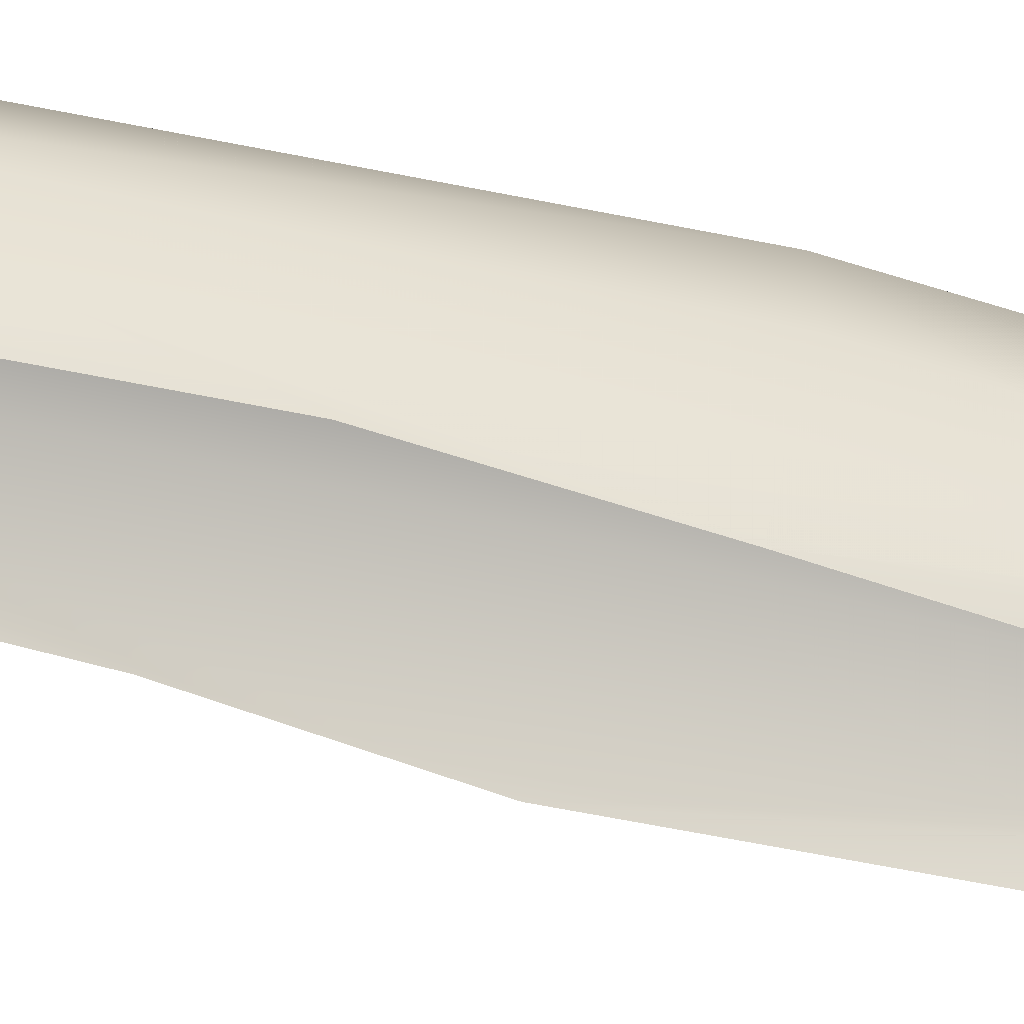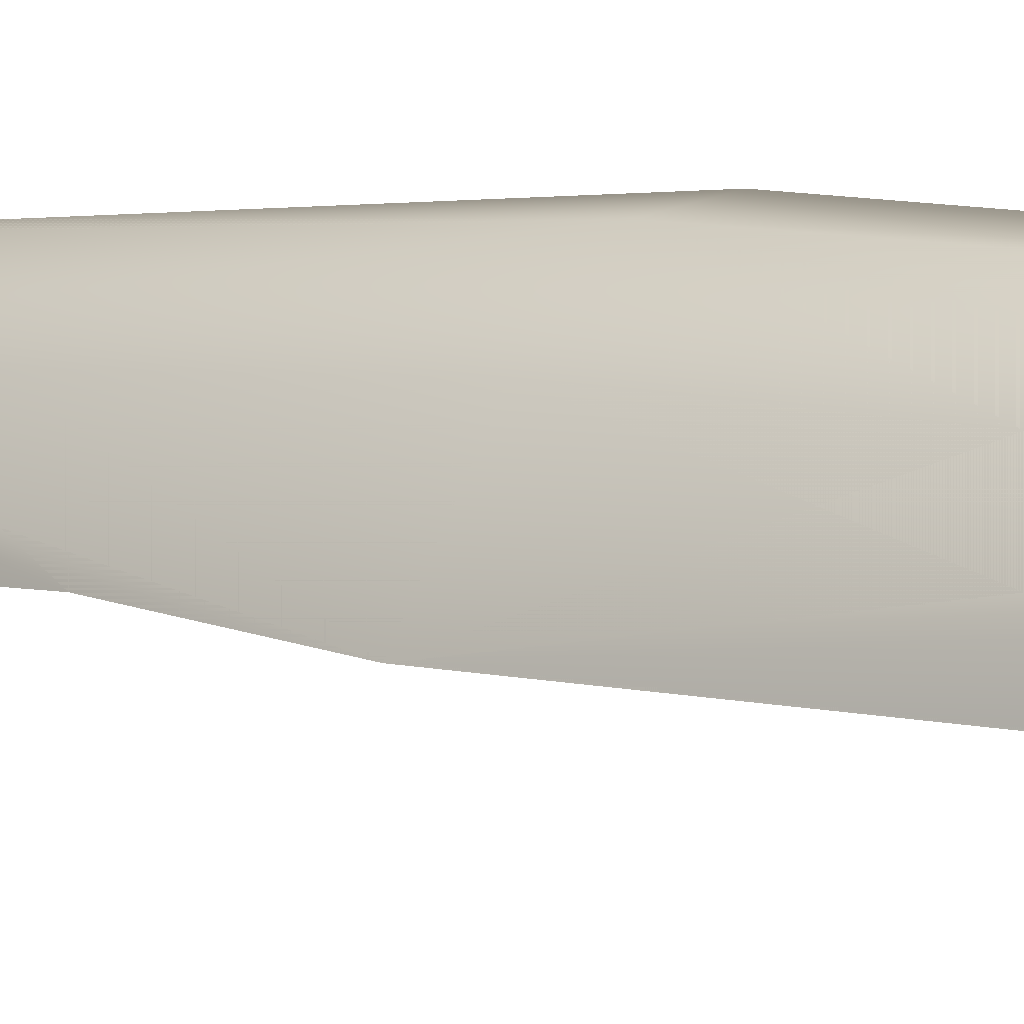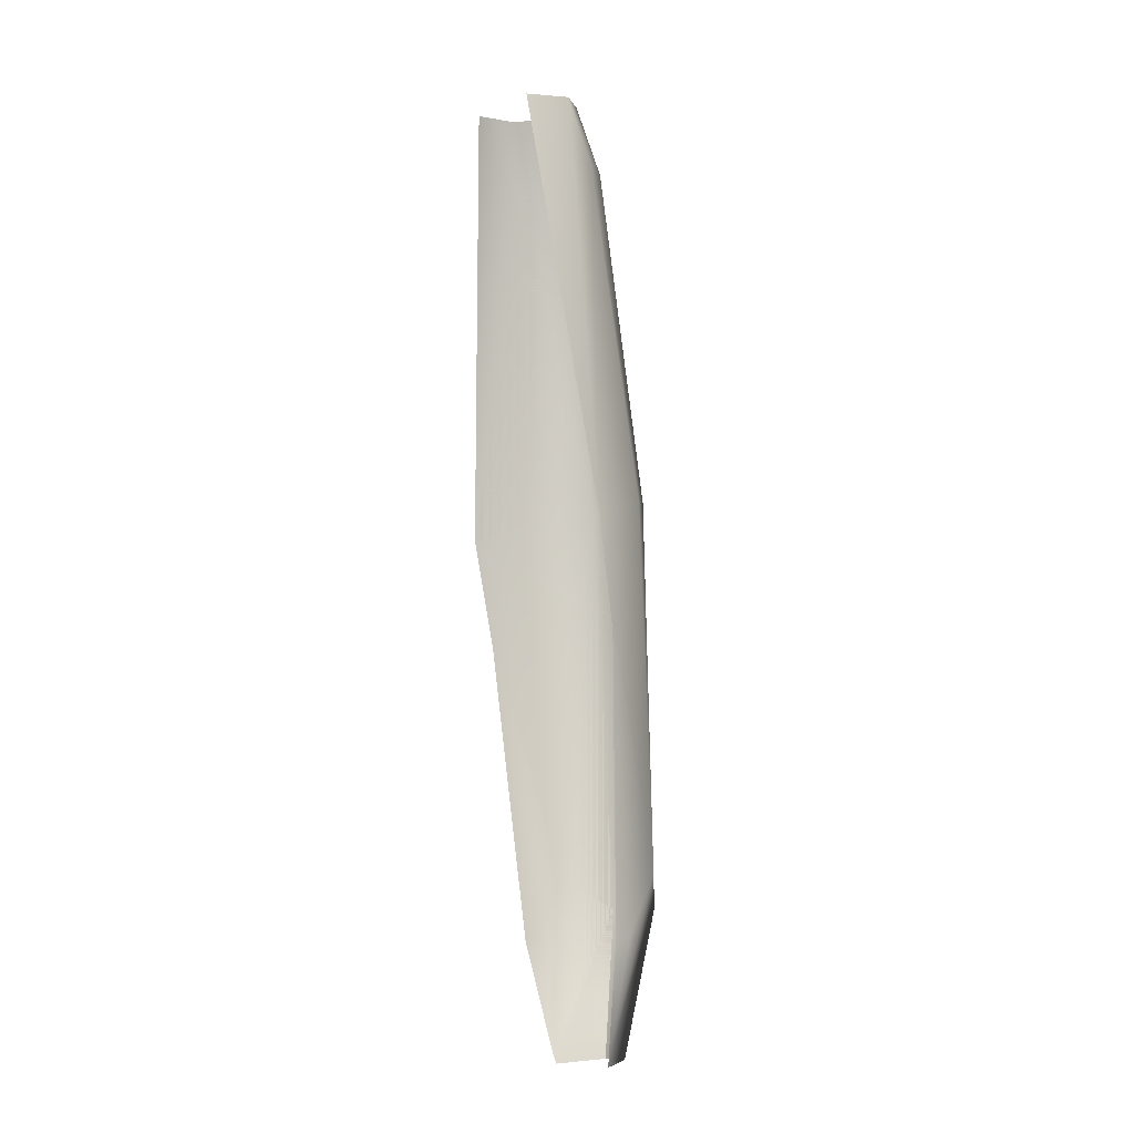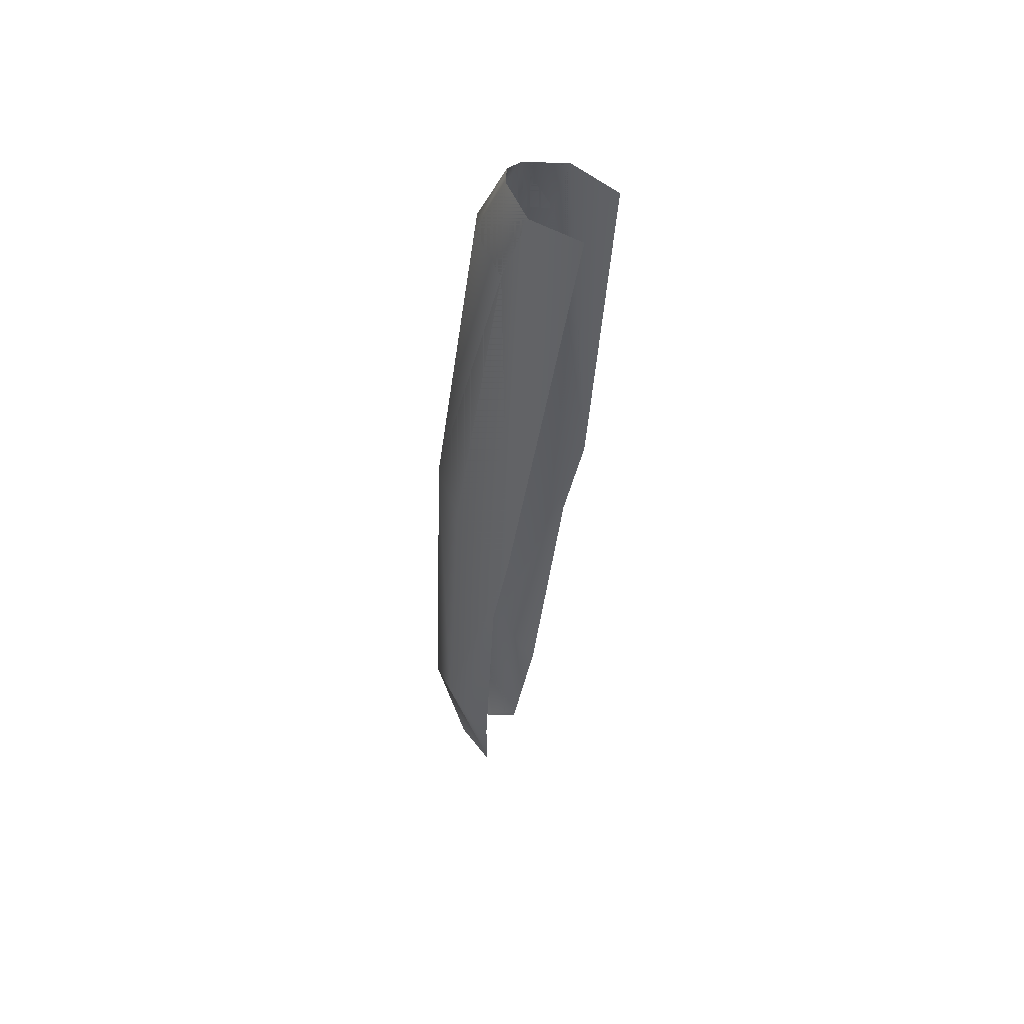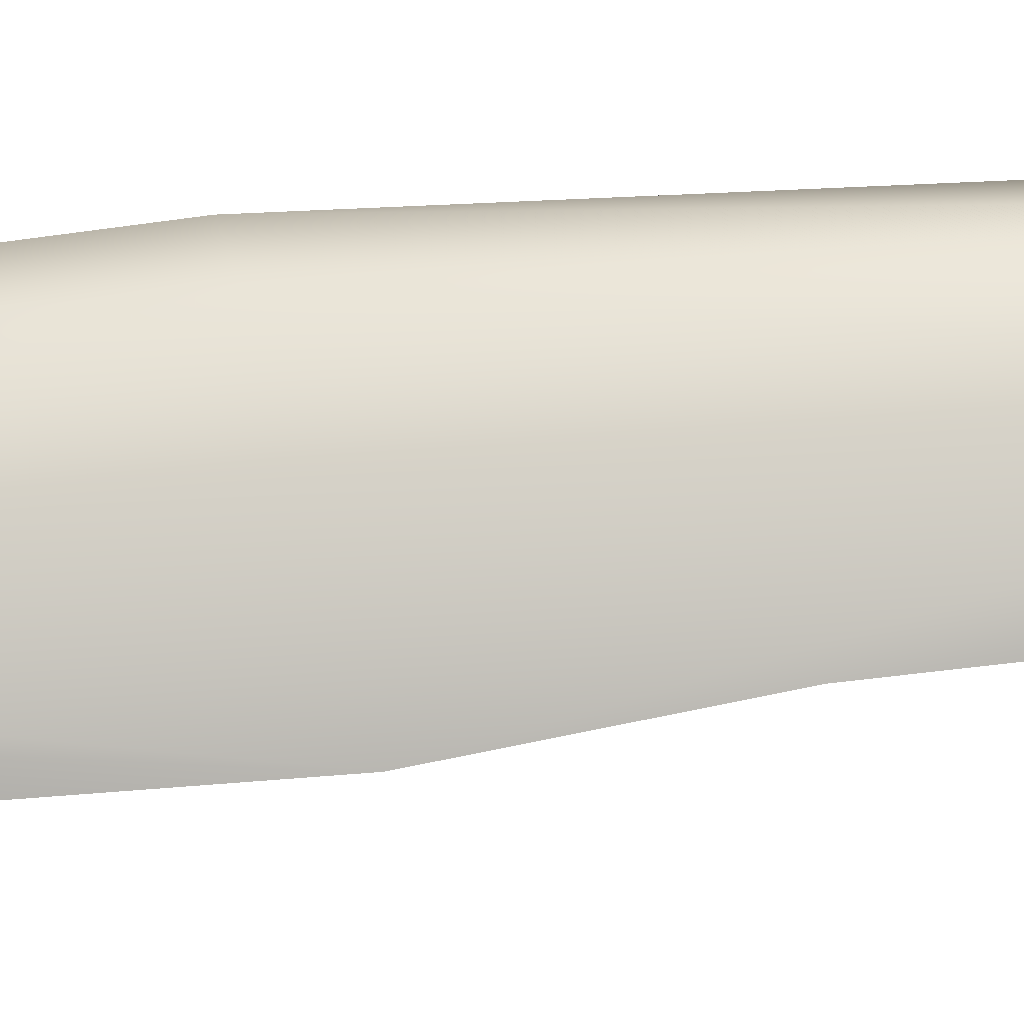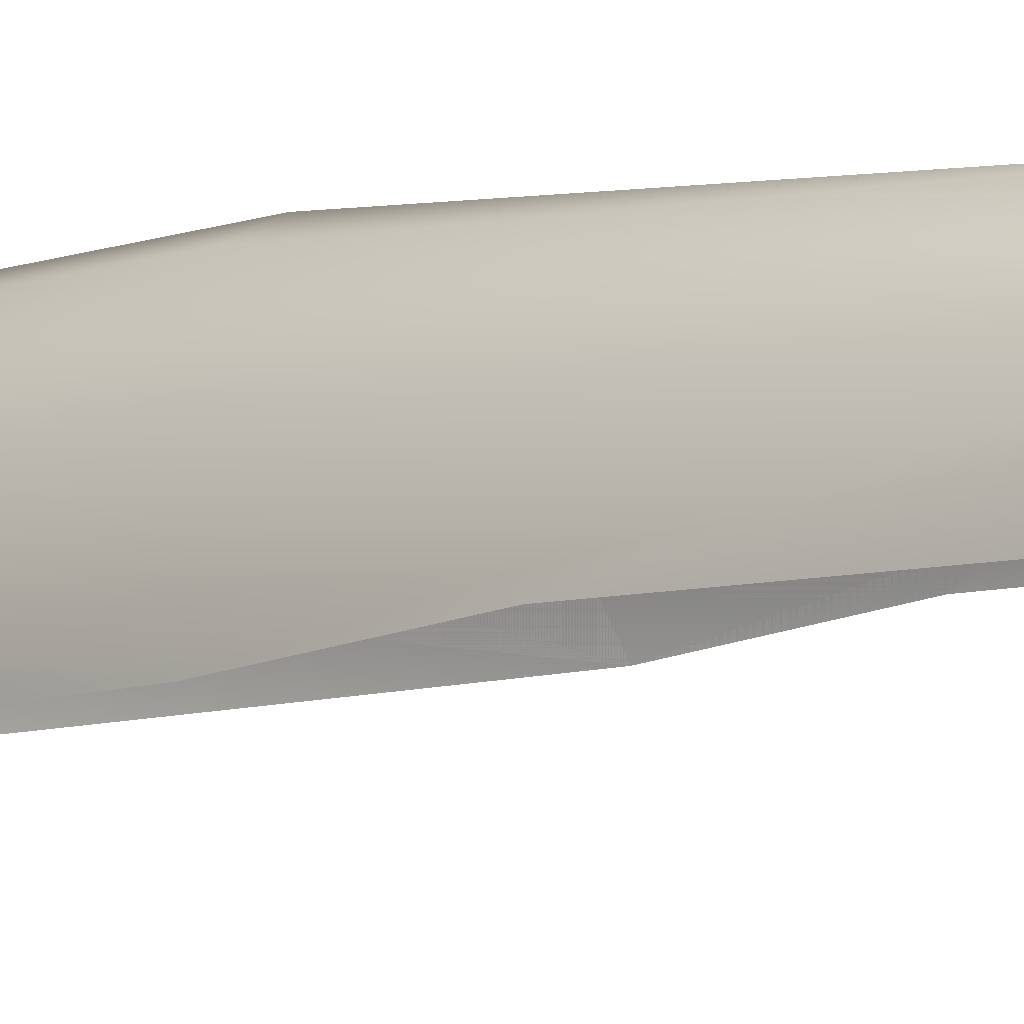
<metadata>
{"format":"obj","ext":"obj","renderer":"f3d","projection":"perspective","resolution":1024,"background":"white","views":[{"elev":-23.5,"azim":-108.9,"up":"+Y"},{"elev":-3.2,"azim":-50.6,"up":"+Y"},{"elev":-10.8,"azim":47.5,"up":"+Z"},{"elev":51.1,"azim":-62.7,"up":"+Z"},{"elev":14.7,"azim":88.6,"up":"+Y"},{"elev":0.4,"azim":129.6,"up":"+Y"}]}
</metadata>
<code>
v 0.4075 2.928 1.058
v -0.007229 3.482 1.25
v -0.007229 3.286 2.788
v 0.1718 3.195 -1.251
v 0.1603 3.436 1.216
v 0.124 3.525 -0.6098
v 0.07977 3.25 2.78
v 0.2308 3.049 2.731
v 0.3243 3.248 1.171
v 0.2961 3.35 -0.4659
v 0.3887 3.023 0.5566
v -0.4266 2.928 1.058
v -0.1863 3.195 -1.226
v -0.1747 3.436 1.216
v -0.1385 3.525 -0.6098
v -0.09423 3.25 2.78
v -0.2453 3.049 2.731
v -0.3387 3.248 1.171
v -0.3106 3.35 -0.4659
v -0.4032 3.023 0.5566
v -0.4032 3.023 0.5566
v 0.2834 3.134 -0.7501
v -0.2978 3.134 -0.7501
v 0.2864 3.213 -0.7336
v -0.2996 3.214 -0.7257
v 0.1608 2.717 2.997
v -0.00624 3.145 3.085
v 0.06343 3.116 3.079
v 0.1836 2.953 3.045
v -0.1961 2.953 3.045
v -0.07591 3.116 3.079
v -0.171 2.717 2.997
v 0.04751 3.411 -1.262
v 0.1624 3.201 -1.28
v -0.1713 3.206 -1.279
v -0.07428 3.411 -1.262
g $canopy
f 5 2 3
f 10 9 1
f 6 5 10
f 10 5 9
f 4 6 10
f 9 5 8
f 8 5 7
f 1 11 10
f 2 14 3
f 14 16 3
f 2 6 15
f 12 17 18
f 18 19 12
f 14 15 19
f 14 19 18
f 15 13 19
f 14 18 17
f 14 17 16
f 6 2 5
f 14 2 15
f 8 1 9
f 7 5 3
f 20 12 19
f 3 2 5
f 9 1 8
f 1 9 10
f 10 5 6
f 9 5 10
f 10 6 4
f 8 5 9
f 7 5 8
f 3 14 2
f 3 16 14
f 15 6 2
f 18 17 12
f 12 19 18
f 19 15 14
f 18 19 14
f 19 13 15
f 17 18 14
f 16 17 14
f 5 2 6
f 15 2 14
f 10 11 1
f 3 5 7
f 19 12 21
f 19 13 25
f 20 19 25
f 10 11 24
f 4 10 24
f 19 21 25
f 13 19 25
f 22 4 24
f 11 22 24
f 23 21 25
f 13 23 25
f 10 4 24
f 11 10 24
f 22 11 24
f 4 22 24
f 23 13 25
f 21 23 25
f 29 8 7
f 28 29 7
f 31 16 17
f 30 31 17
f 27 3 16
f 31 27 16
f 28 7 3
f 27 28 3
f 1 8 29
f 26 1 29
f 30 17 12
f 32 30 12
f 28 7 8
f 29 28 8
f 30 17 16
f 31 30 16
f 16 3 27
f 31 16 27
f 27 3 7
f 28 27 7
f 29 8 1
f 26 29 1
f 32 12 17
f 30 32 17
f 33 6 4
f 34 33 4
f 35 13 15
f 36 35 15
f 36 15 6
f 33 36 6
f 4 6 33
f 34 4 33
f 36 15 13
f 35 36 13
f 33 6 15
f 36 33 15

</code>
